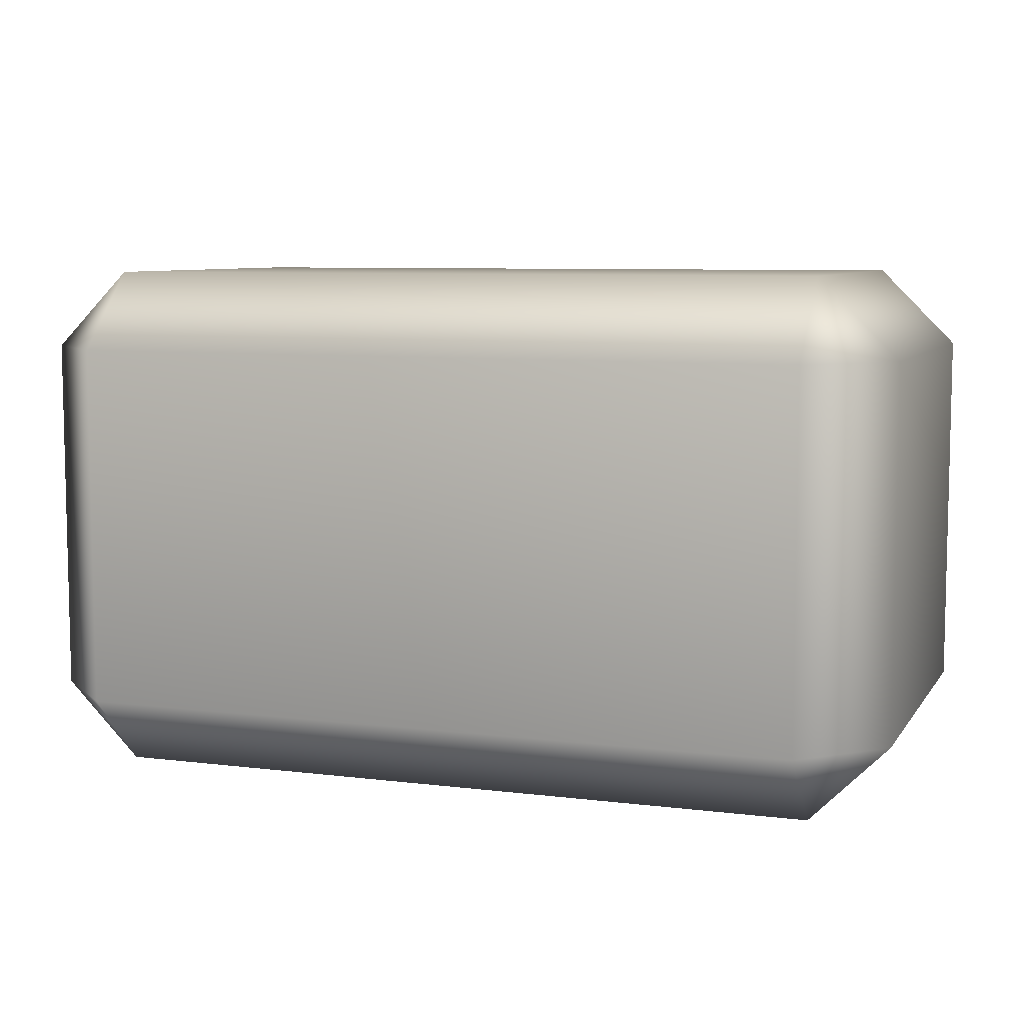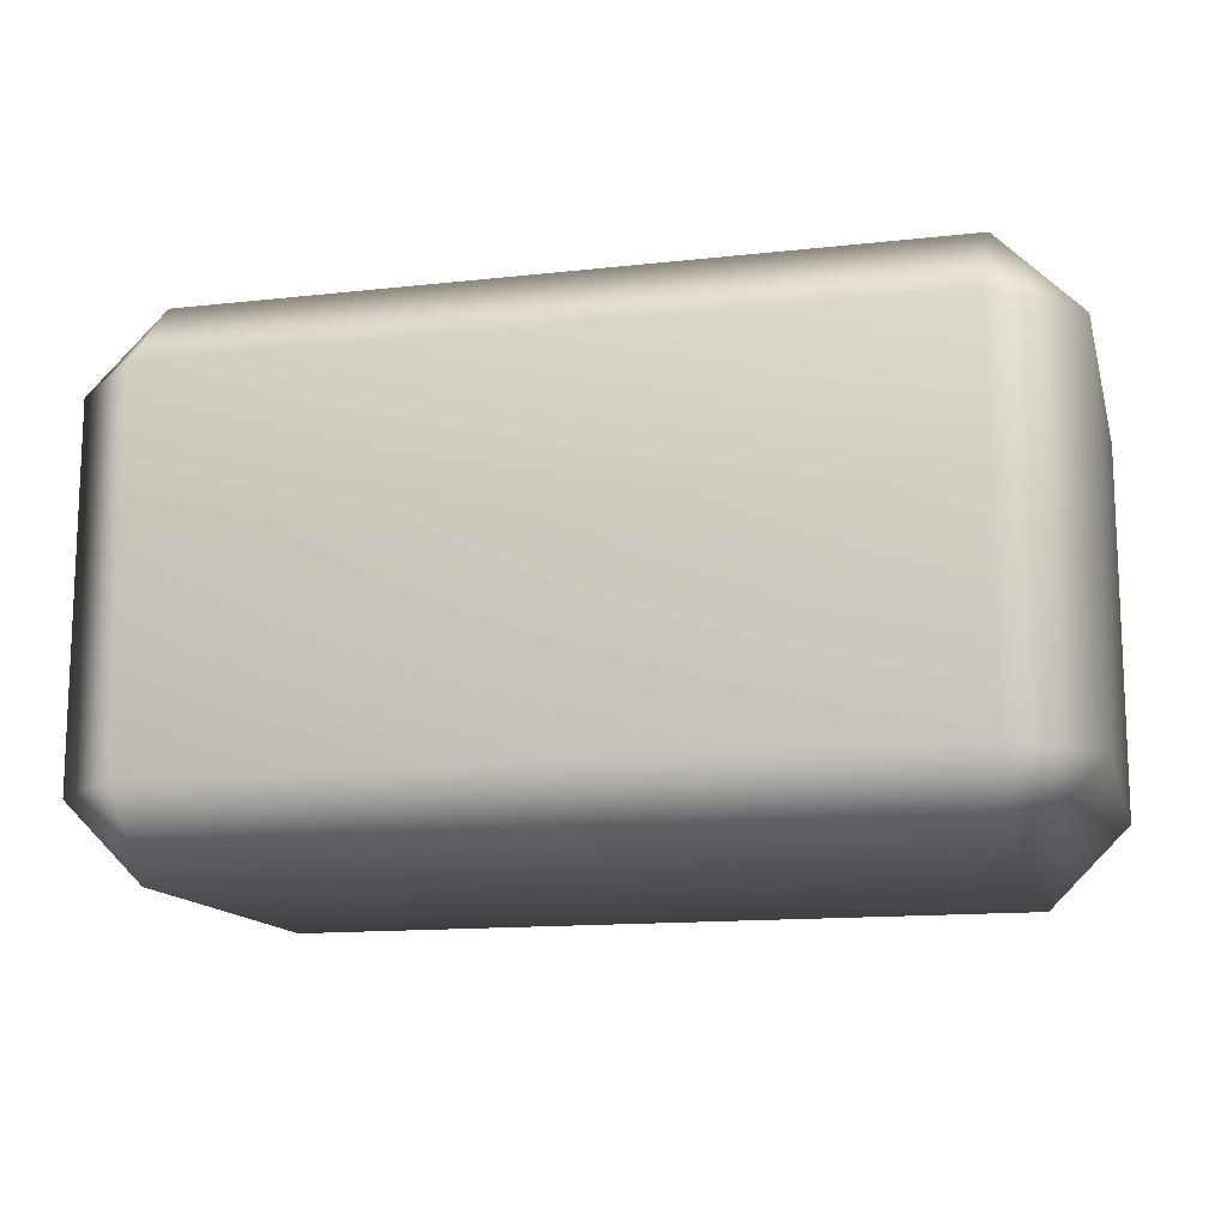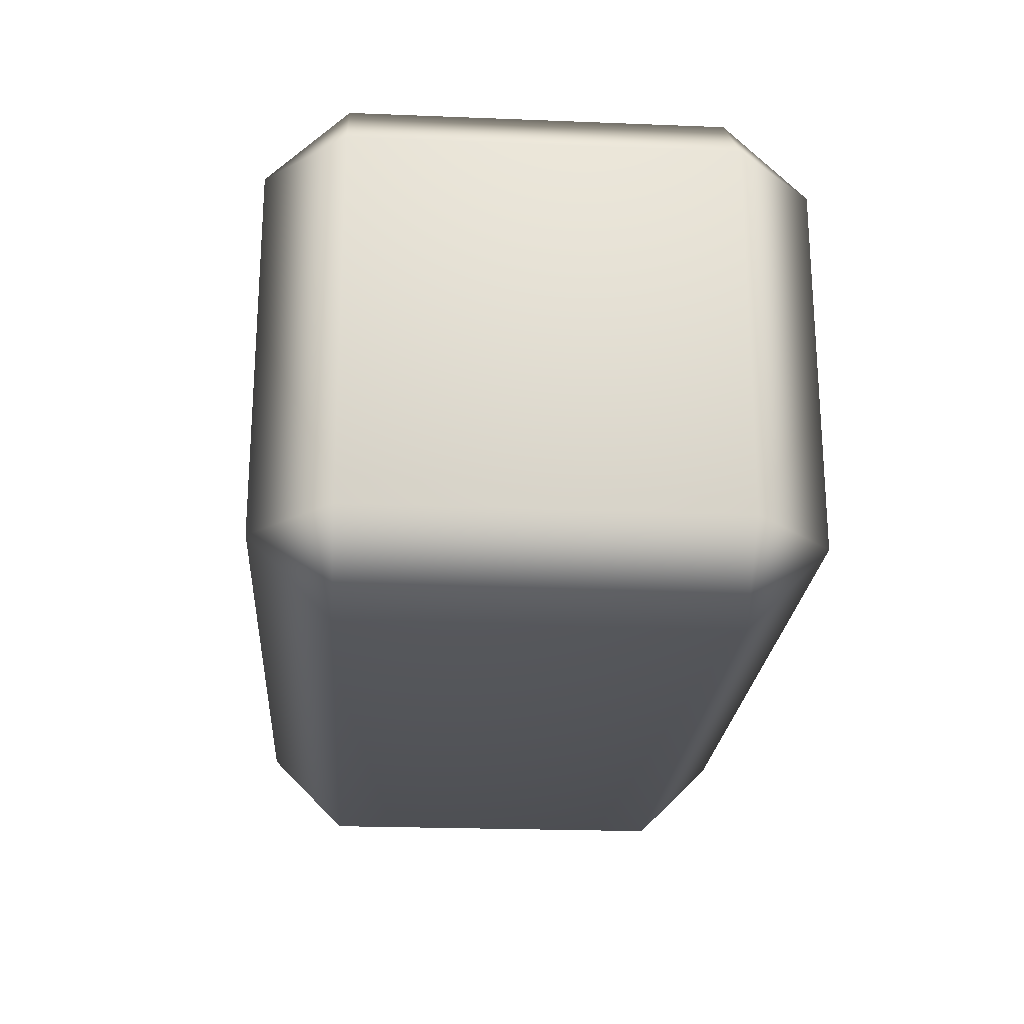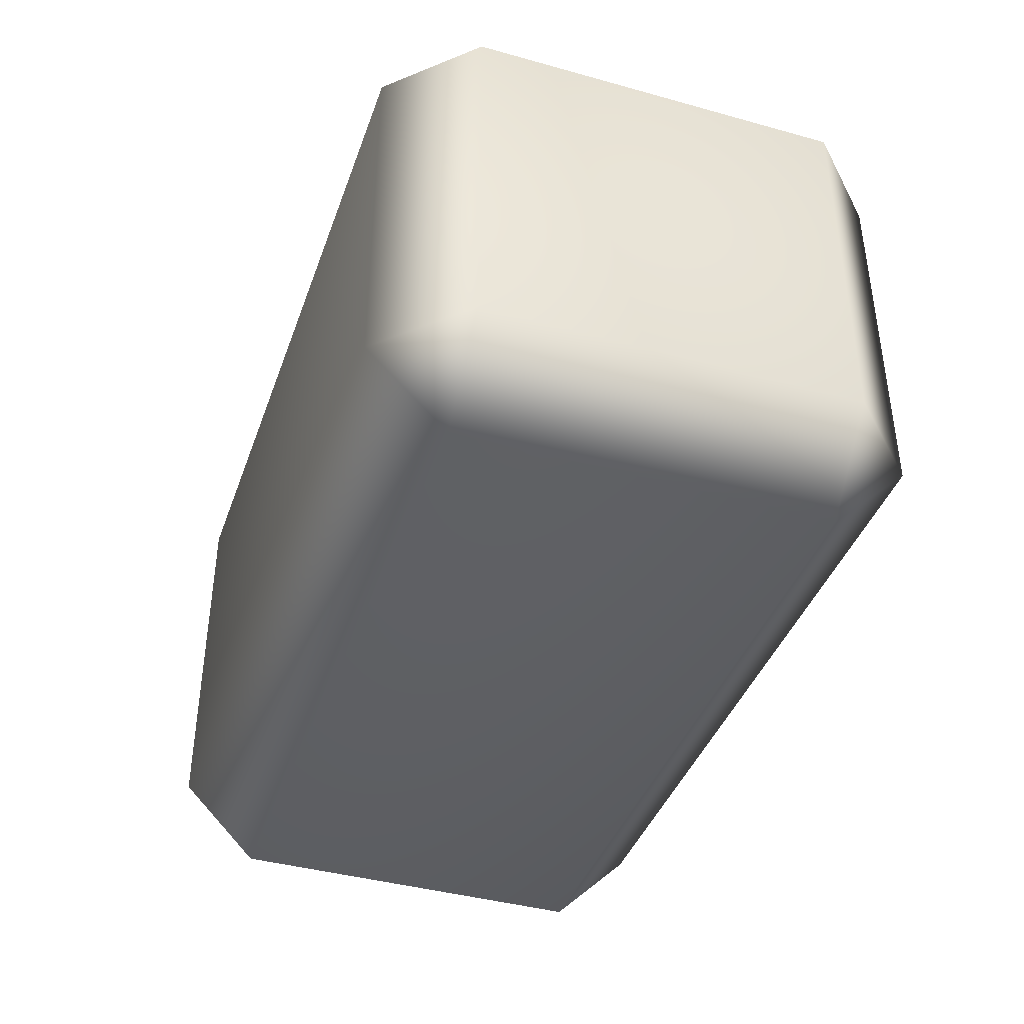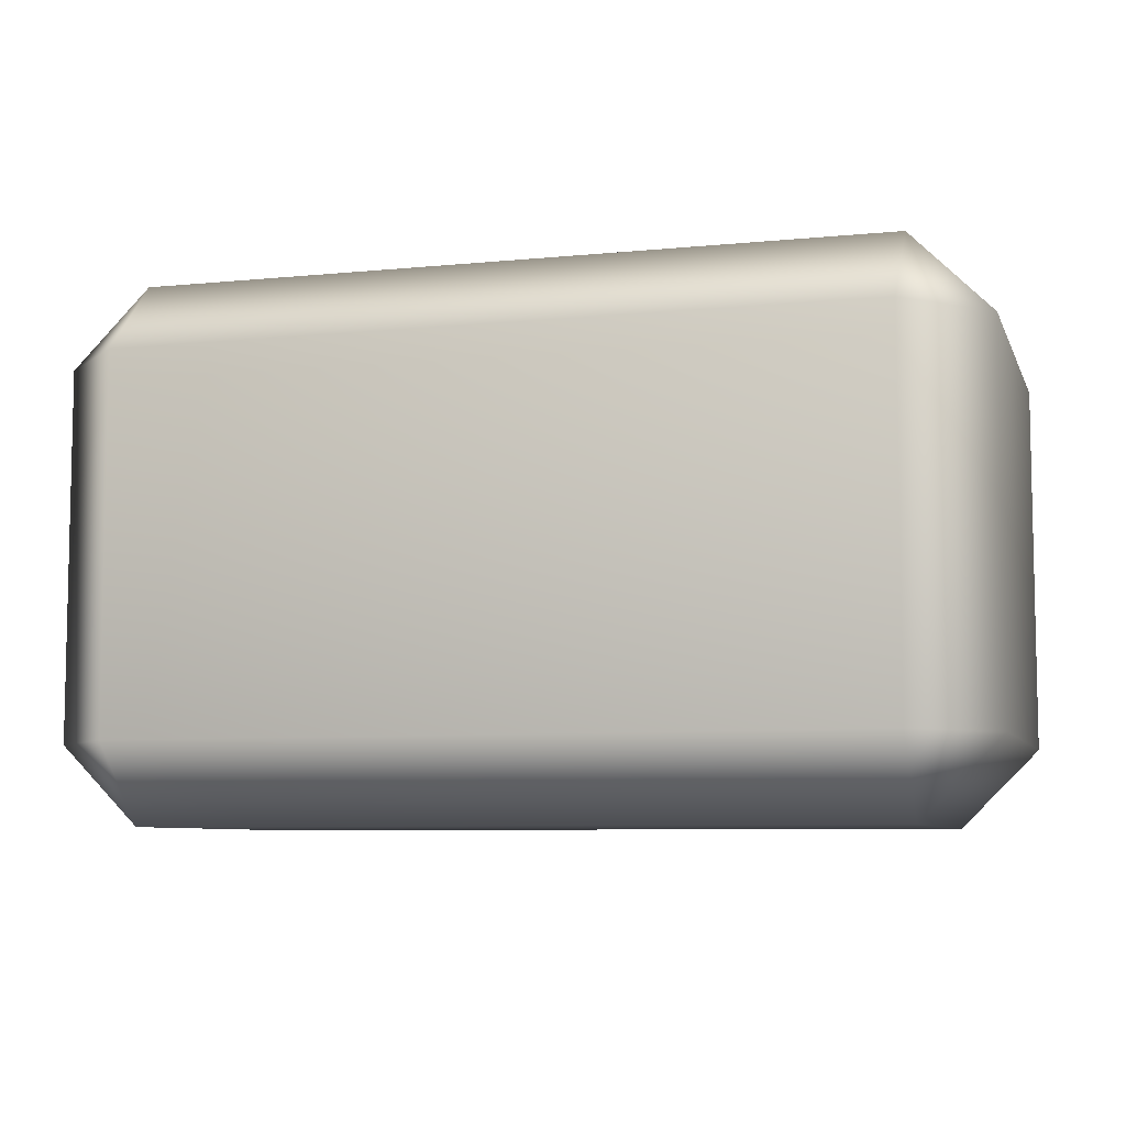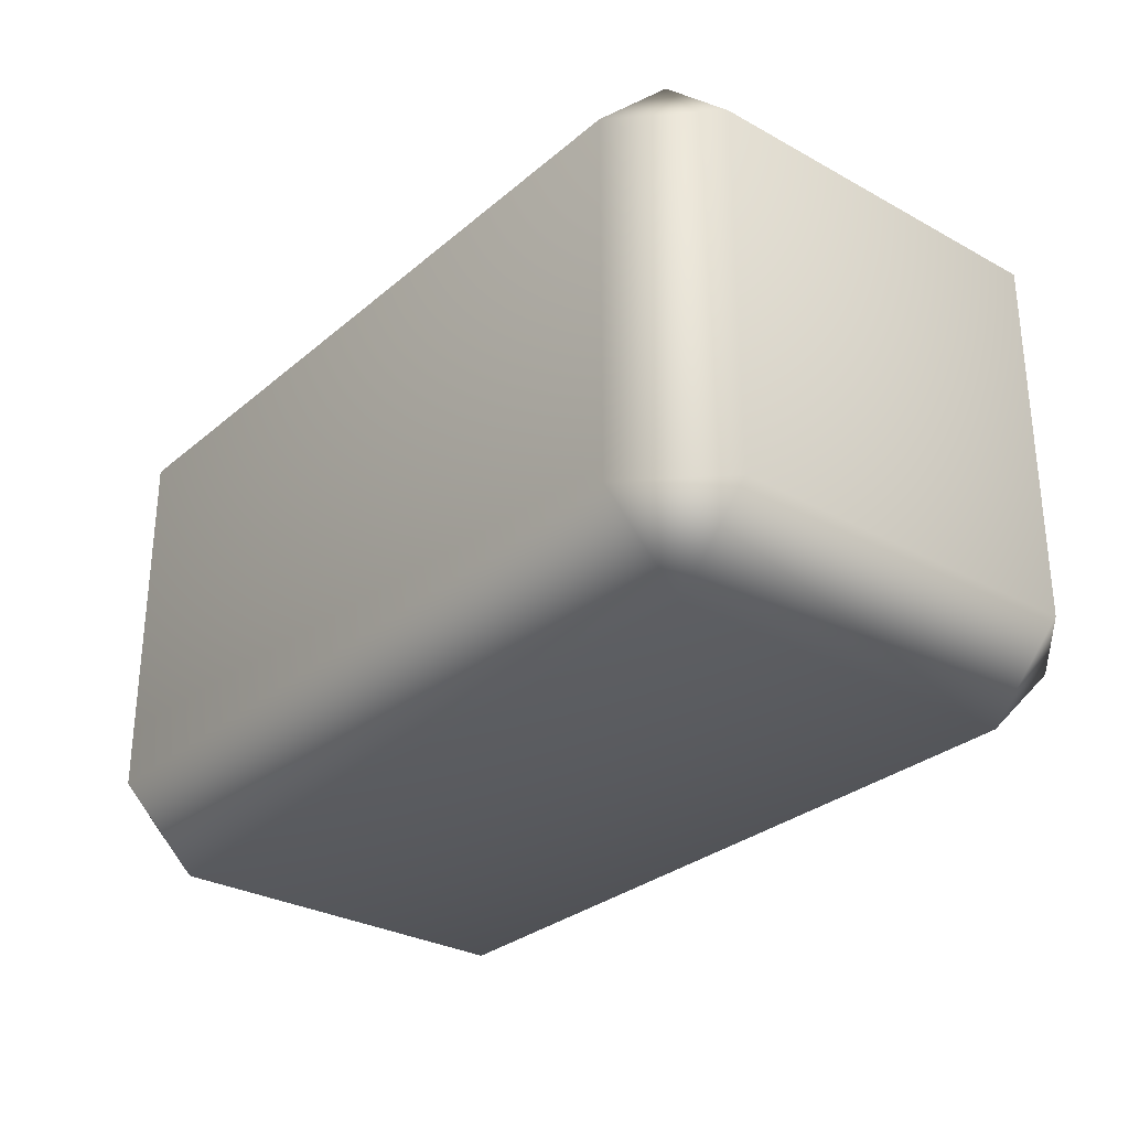
<metadata>
{"format":"obj","ext":"obj","renderer":"f3d","projection":"perspective","resolution":1024,"background":"white","views":[{"elev":7.6,"azim":19.5,"up":"+Z"},{"elev":-13.8,"azim":14.0,"up":"+Z"},{"elev":-22.7,"azim":-93.9,"up":"+Y"},{"elev":-40.8,"azim":71.2,"up":"+Z"},{"elev":-7.3,"azim":-164.1,"up":"+Y"},{"elev":-29.7,"azim":50.8,"up":"+Z"}]}
</metadata>
<code>
g UpperArm_right.016
v 0.1868 0.07662 0.07664
v 0.1868 0.07662 -0.07662
v 0.1868 -0.07663 -0.07662
v 0.1868 -0.07663 0.07663
v 0.154 0.07662 0.1095
v 0.154 -0.07663 0.1095
v -0.154 -0.07663 0.1095
v -0.154 0.07663 0.1095
v -0.1868 0.07663 0.07662
v -0.1868 -0.07662 0.07662
v -0.1868 -0.07662 -0.07664
v -0.1868 0.07663 -0.07663
v -0.154 0.07663 -0.1095
v -0.1868 0.07663 -0.07663
v -0.1868 -0.07662 -0.07664
v -0.154 -0.07662 -0.1095
v 0.154 -0.07663 -0.1095
v 0.154 0.07662 -0.1095
v 0.1868 0.07662 -0.07662
v 0.1868 -0.07663 -0.07662
v 0.154 -0.1095 0.07663
v 0.1868 -0.07663 0.07663
v 0.1868 -0.07663 -0.07662
v 0.154 -0.07663 0.1095
v 0.154 -0.1095 -0.07662
v 0.154 -0.07663 -0.1095
v -0.154 -0.07662 -0.1095
v -0.154 -0.1095 0.07662
v -0.154 -0.07663 0.1095
v -0.1868 -0.07662 0.07662
v -0.154 -0.1095 -0.07663
v -0.1868 -0.07662 -0.07664
v 0.154 0.07662 -0.1095
v -0.154 0.1095 -0.07663
v -0.154 0.07663 -0.1095
v -0.1868 0.07663 -0.07663
v 0.154 0.1095 -0.07662
v 0.1868 0.07662 -0.07662
v 0.1868 0.07662 0.07664
v -0.154 0.1095 0.07662
v -0.1868 0.07663 0.07662
v -0.154 0.07663 0.1095
v 0.154 0.1095 0.07663
v 0.154 0.07662 0.1095
g UpperArm_right.016_0
f 3 2 1
f 4 3 1
f 1 5 4
f 5 6 4
f 6 5 7
f 5 8 7
f 8 9 7
f 9 10 7
f 10 9 11
f 9 12 11
f 15 14 13
f 16 15 13
f 17 16 13
f 18 17 13
f 17 18 19
f 20 17 19
f 23 22 21
f 24 21 22
f 25 23 21
f 26 23 25
f 27 26 25
f 28 21 24
f 21 28 25
f 29 28 24
f 29 30 28
f 31 27 25
f 28 31 25
f 31 28 30
f 27 31 32
f 32 31 30
f 35 34 33
f 34 35 36
f 34 37 33
f 37 38 33
f 38 37 39
f 34 36 40
f 37 34 40
f 36 41 40
f 42 40 41
f 37 43 39
f 43 37 40
f 40 42 43
f 44 39 43
f 42 44 43

</code>
